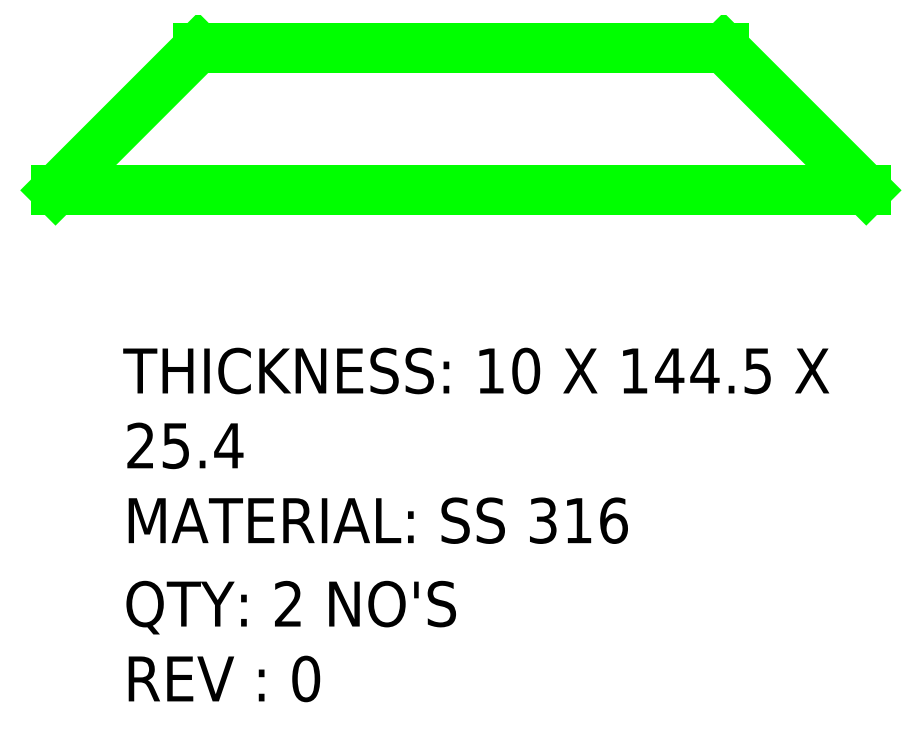
<metadata>
{"format":"dxf","ext":"dxf","renderer":"ezdxf+matplotlib","layout":"modelspace","background":"white","min_lineweight":24,"dpi":150}
</metadata>
<code>
0
SECTION
2
ENTITIES
0
LINE
8
LaserCutting
10
2471
20
-277.5
30
0
11
2446
21
-252.1
31
0
0
LINE
8
LaserCutting
10
2446
20
-252.1
30
0
11
2352
21
-252.1
31
0
0
LINE
8
LaserCutting
10
2471
20
-277.5
30
0
11
2327
21
-277.5
31
0
0
LINE
8
LaserCutting
10
2352
20
-252.1
30
0
11
2327
21
-277.5
31
0
0
TEXT
8
0
10
2339
20
-313.6
30
0
40
8
1
THICKNESS: 10 X 144.5 X
7
Standard
0
TEXT
8
0
10
2339
20
-327
30
0
40
8
1
25.4
7
Standard
0
TEXT
8
0
10
2339
20
-340.3
30
0
40
8
1
MATERIAL: SS 316
7
Standard
0
TEXT
8
0
10
2339
20
-355.2
30
0
40
8
1
QTY: 2 NO'S
7
Standard
0
TEXT
8
0
10
2339
20
-368.5
30
0
40
8
1
REV : 0
7
Standard
0
VIEWPORT
8
0
10
7.733
20
4
30
0
40
21.67
41
8.993
68
1
69
1
12
7.733
22
4
13
0
23
0
14
0.5
24
0.5
15
0.5
25
0.5
16
0
26
0
36
1
17
0
27
0
37
0
42
50
43
0
44
0
45
8.993
50
0
51
0
72
1000
90
32800
1

281
0
71
1
74
0
110
0
120
0
130
0
111
1
121
0
131
0
112
0
122
1
132
0
79
0
146
0
170
0
61
5
292
1
282
1
141
0
142
0
63
250
0
VIEWPORT
8
0
10
5.25
20
4
30
0
40
8.4
41
6.4
68
2
69
2
12
183.3
22
185.9
13
0
23
0
14
0.5
24
0.5
15
0.5
25
0.5
16
0
26
0
36
1
17
0
27
0
37
0
42
50
43
0
44
0
45
319.7
50
0
51
0
72
1000
90
32864
1

281
0
71
1
74
0
110
0
120
0
130
0
111
1
121
0
131
0
112
0
122
1
132
0
79
0
146
0
170
0
61
5
292
1
282
1
141
0
142
0
63
250
0
VIEWPORT
8
0
10
5.25
20
4
30
0
40
11
41
8.5
68
3
69
3
12
5.25
22
4
13
0
23
0
14
0
24
0
15
0
25
0
16
0
26
0
36
1
17
0
27
0
37
0
42
50
43
0
44
0
45
8.5
50
0
51
0
72
100
90
32800
1

281
0
71
1
74
1
110
0
120
0
130
0
111
1
121
0
131
0
112
0
122
1
132
0
79
0
146
0
170
0
61
5
292
1
282
1
141
0
142
0
63
250
0
VIEWPORT
8
0
10
5.25
20
4
30
0
40
11
41
8.5
68
4
69
4
12
5.25
22
4
13
0
23
0
14
0
24
0
15
0
25
0
16
0
26
0
36
1
17
0
27
0
37
0
42
50
43
0
44
0
45
8.5
50
0
51
0
72
100
90
32800
1

281
0
71
1
74
1
110
0
120
0
130
0
111
1
121
0
131
0
112
0
122
1
132
0
79
0
146
0
170
0
61
5
292
1
282
1
141
0
142
0
63
250
0
VIEWPORT
8
0
10
5.25
20
4
30
0
40
11
41
8.5
68
5
69
5
12
5.25
22
4
13
0
23
0
14
0
24
0
15
0
25
0
16
0
26
0
36
1
17
0
27
0
37
0
42
50
43
0
44
0
45
8.5
50
0
51
0
72
100
90
32800
1

281
0
71
1
74
1
110
0
120
0
130
0
111
1
121
0
131
0
112
0
122
1
132
0
79
0
146
0
170
0
61
5
292
1
282
1
141
0
142
0
63
250
0
ENDSEC
0
EOF

</code>
